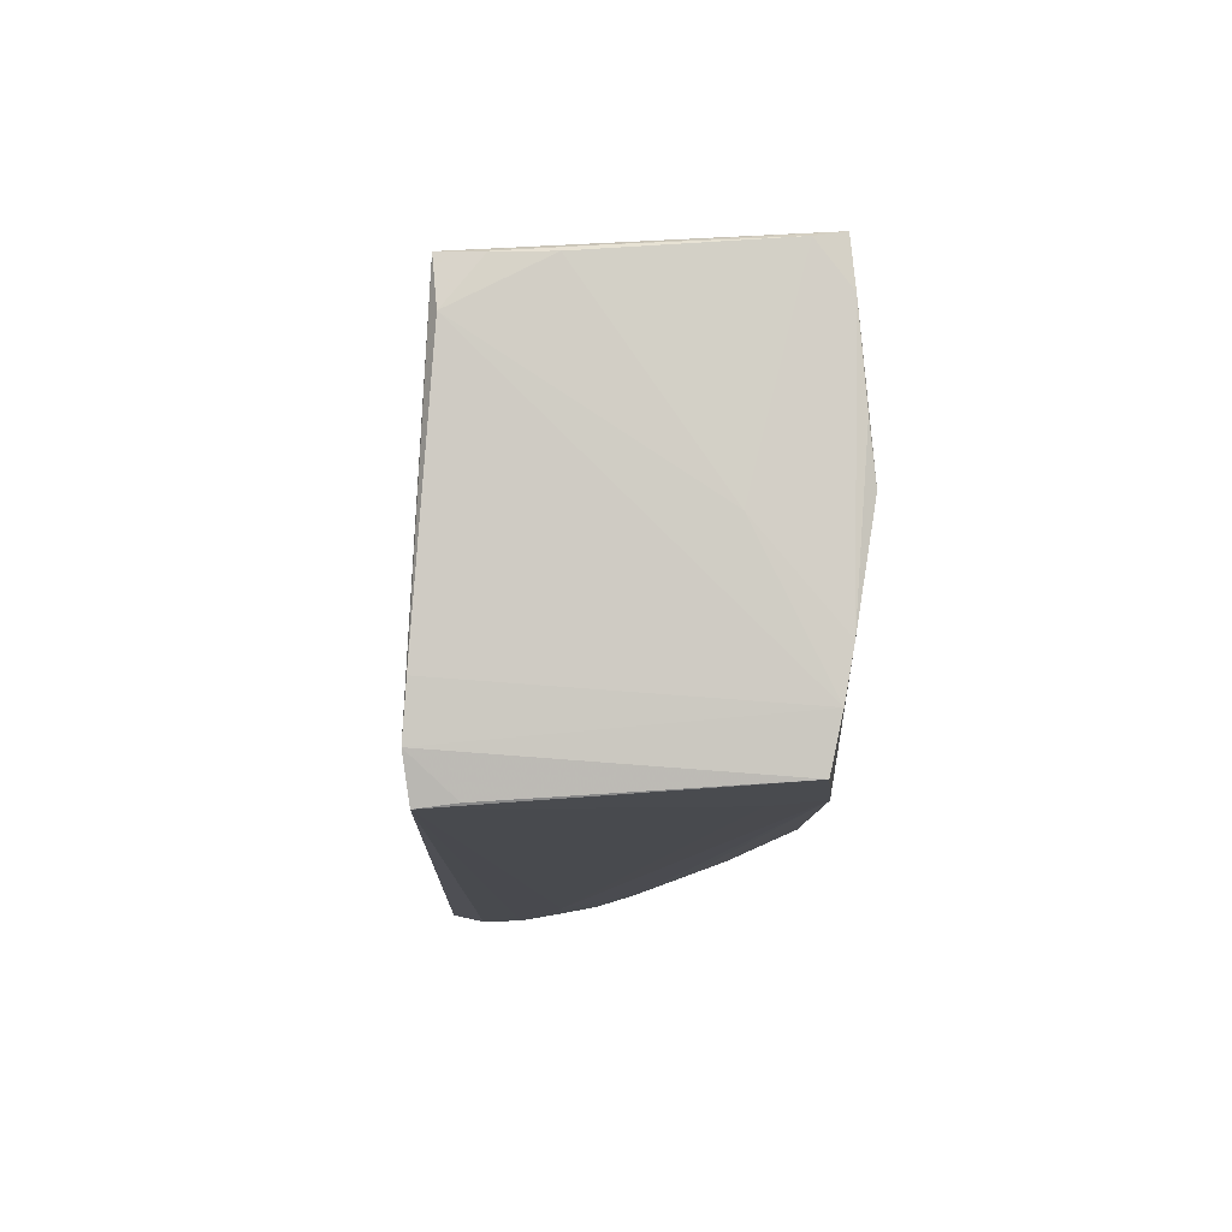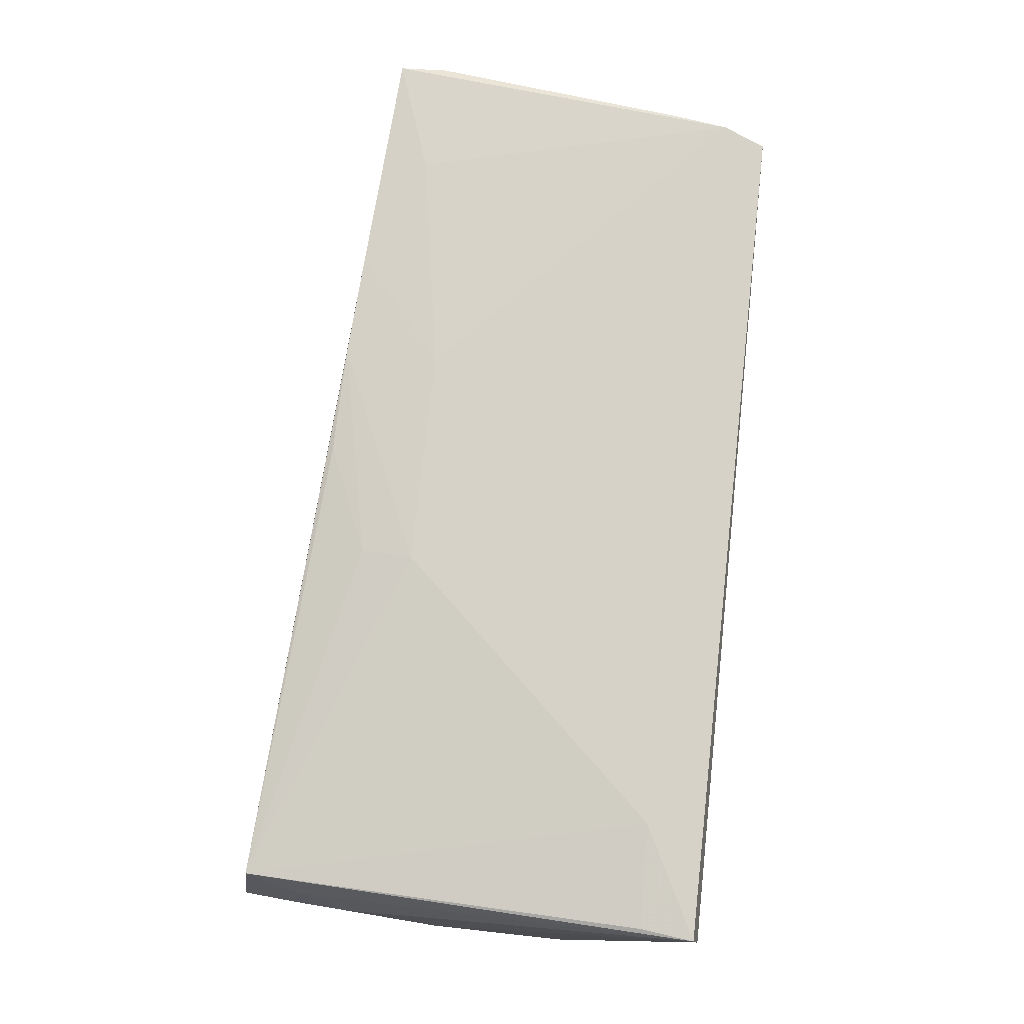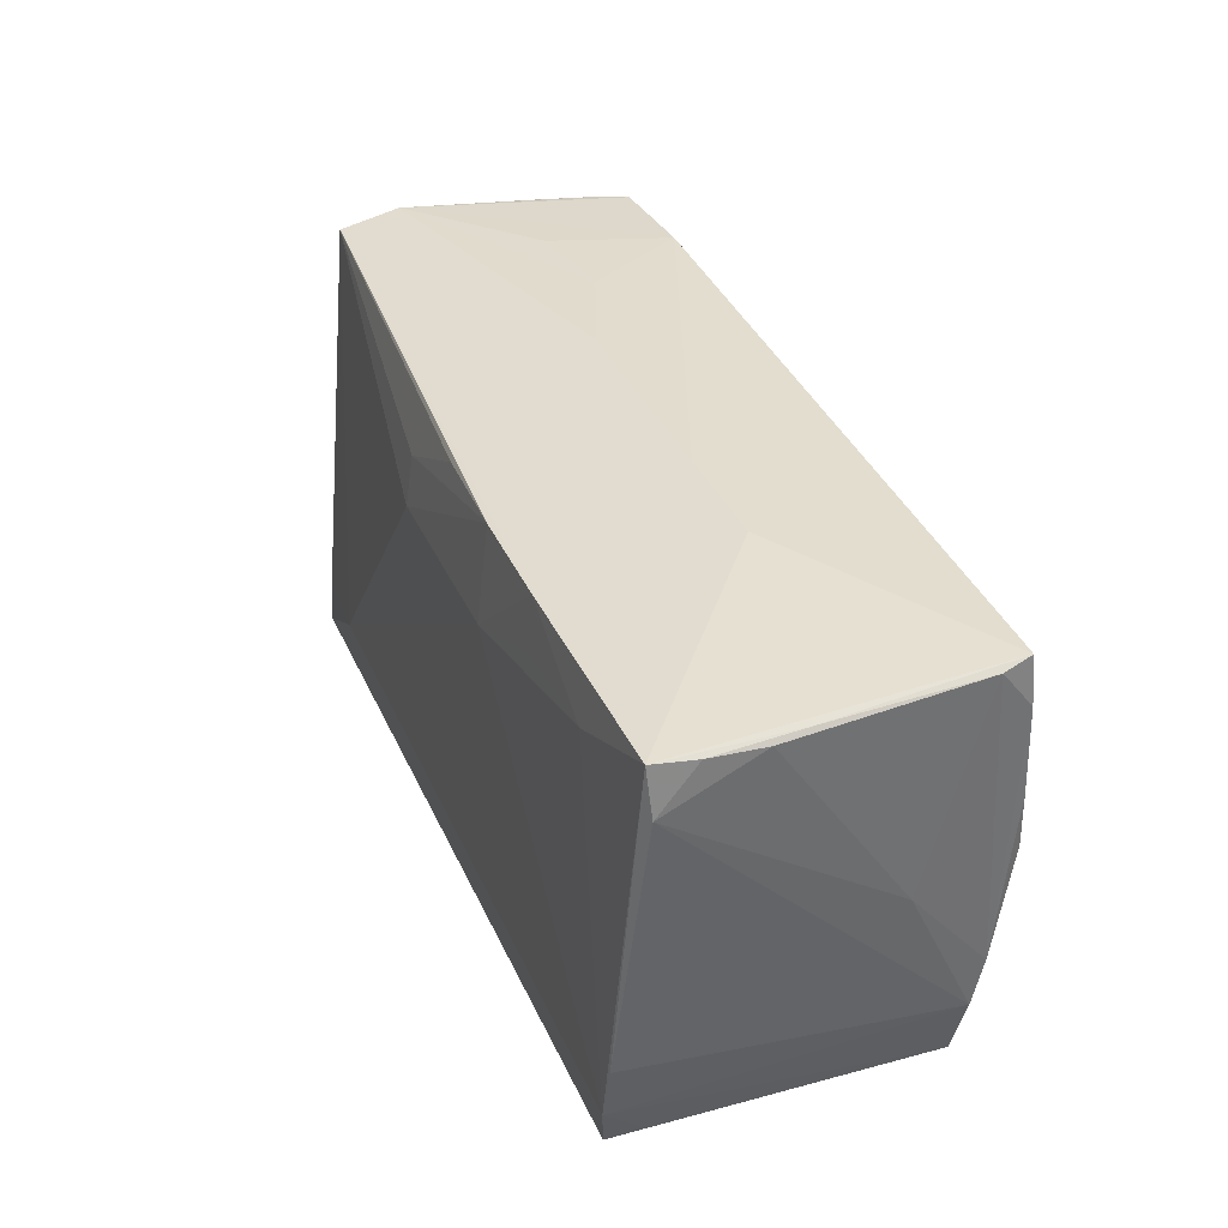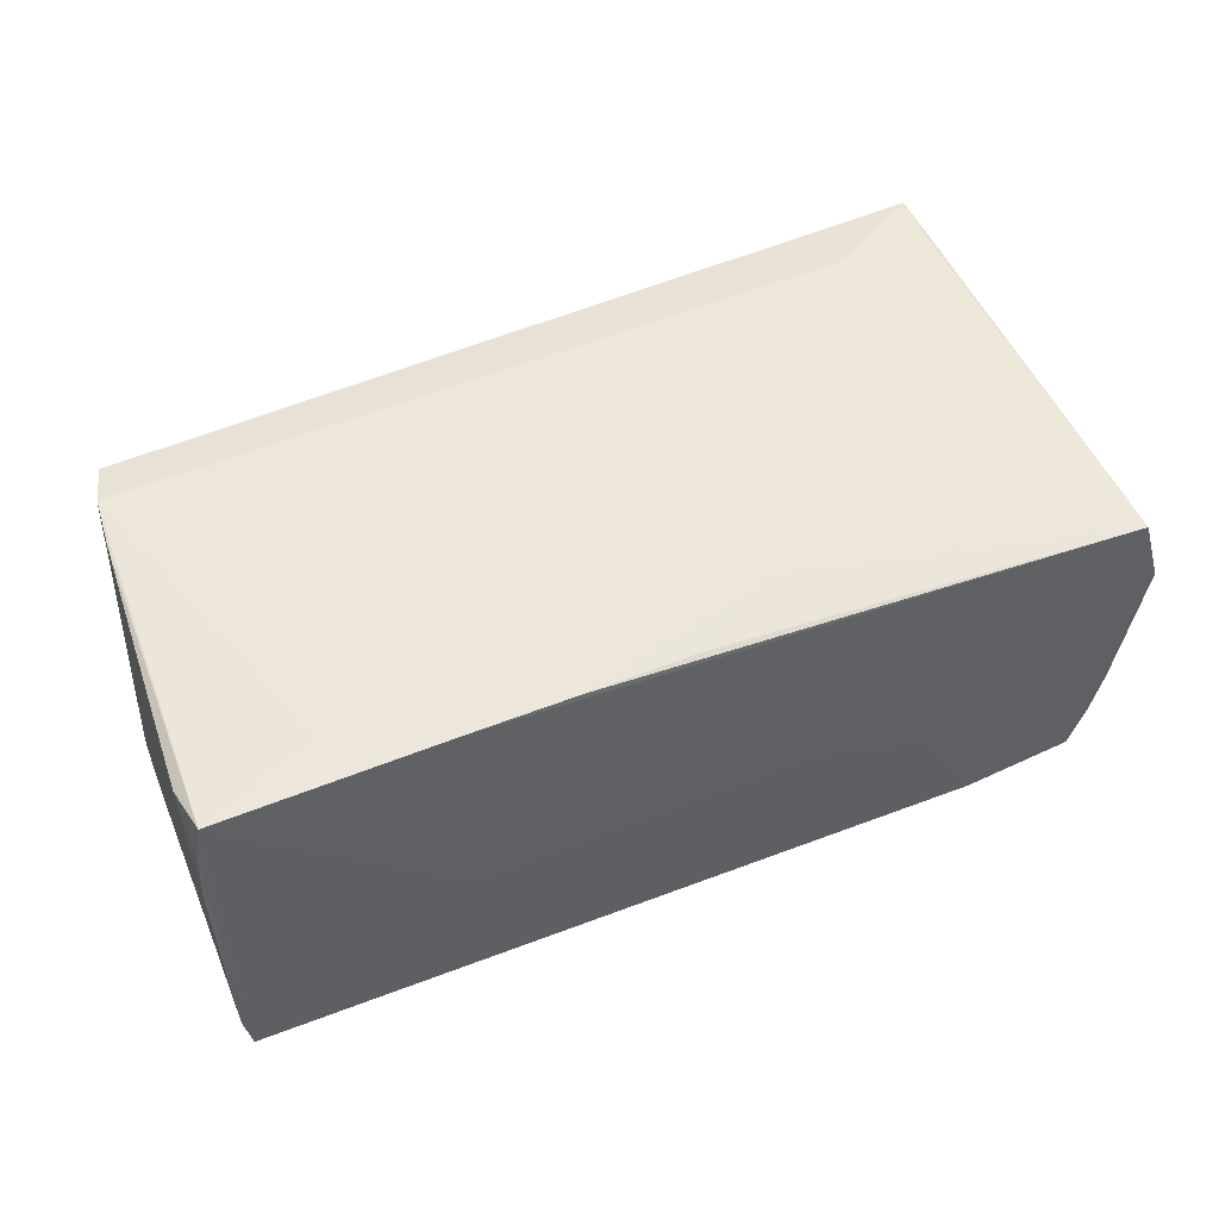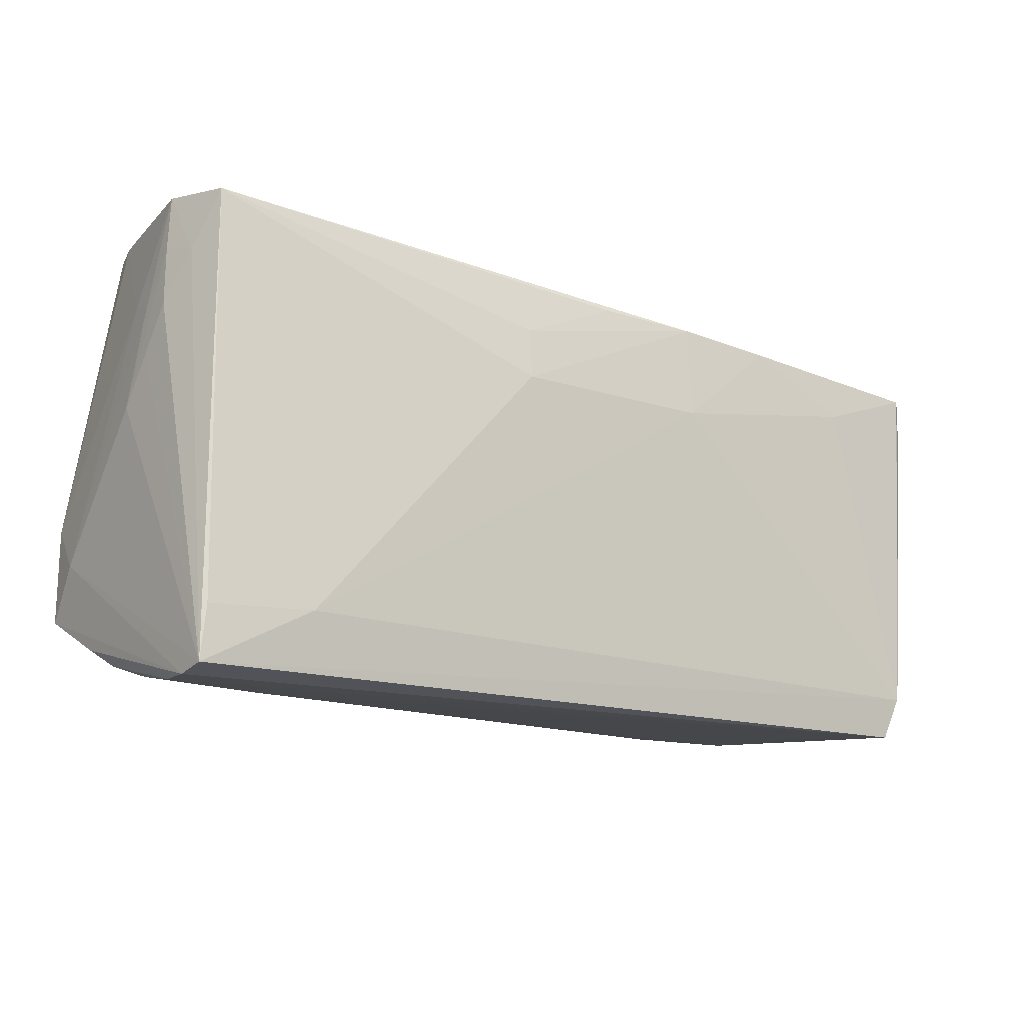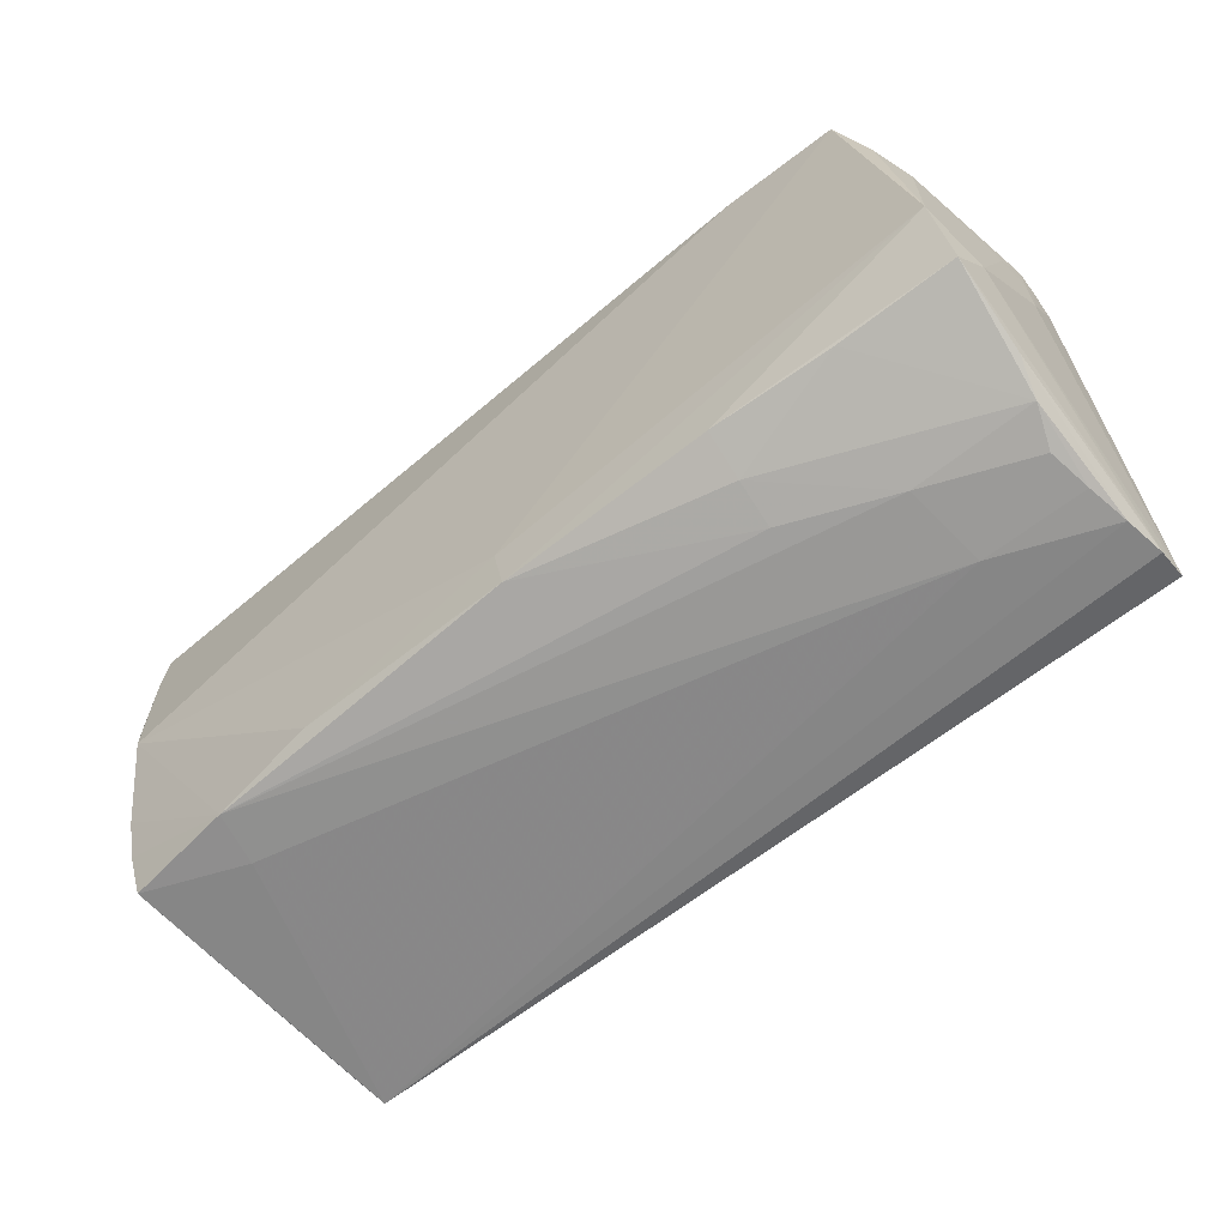
<metadata>
{"format":"obj","ext":"obj","renderer":"f3d","projection":"perspective","resolution":1024,"background":"white","views":[{"elev":-12.8,"azim":87.5,"up":"+Y"},{"elev":76.8,"azim":-84.1,"up":"+Z"},{"elev":31.4,"azim":68.6,"up":"+Y"},{"elev":50.0,"azim":152.8,"up":"+Z"},{"elev":-13.5,"azim":-36.7,"up":"+Y"},{"elev":-60.5,"azim":-141.3,"up":"+Y"}]}
</metadata>
<code>
v 0.0488 -0.0269 0.01557
v -0.05386 0.0156 0.007723
v -0.05379 0.0162 0.003311
v -0.02584 -0.02014 -0.0189
v 0.05576 0.02136 0.003278
v -0.05256 -0.02743 0.01002
v -0.01136 0.02746 -0.002571
v -0.05294 0.02861 0.006819
v -0.03812 -0.02546 -0.00428
v -0.02545 -0.02475 -0.008961
v -0.05389 -0.01756 -0.01744
v -0.05451 0.00473 0.000731
v 0.054 0.006663 -0.01954
v -0.05002 0.02831 -0.01027
v 0.02837 0.01611 0.01958
v 0.05292 0.000117 -0.0203
v -0.04833 0.02847 -0.01543
v 0.01561 0.02596 -0.00228
v 0.05101 -0.025 -0.01586
v 0.05515 0.02323 -0.01805
v -0.0244 0.02824 -0.00744
v 0.03765 -0.02486 -0.01771
v -0.04012 -0.01914 -0.01798
v 0.05618 0.02052 0.007398
v 0.05406 -0.002122 -0.008526
v -0.05345 0.02225 0.007141
v 0.04188 0.01224 -0.01951
v -0.03221 0.02861 -0.0203
v 0.03877 -0.02561 -0.01154
v -0.03942 -0.02716 0.005113
v -0.05327 0.01728 -0.0003454
v -0.05235 -0.02431 -0.004
v -0.05183 0.02751 0.01126
v -0.05062 -0.02585 0.0004563
v 0.02502 -0.02275 -0.0192
v -0.05253 -0.02037 0.01846
v 1.148e-05 -0.01629 -0.01975
v 0.05274 -0.01318 -0.01811
v 0.05114 -0.01628 0.0203
v 0.002461 0.02341 0.01845
v 0.0501 -0.02234 0.02068
v -0.05245 0.02113 0.01133
v 0.0291 0.02515 -0.002291
v 0.04827 -0.02743 0.01991
v 0.05217 -0.01897 -0.01709
v -0.01067 0.01194 0.01966
v 0.02822 0.02237 0.019
v -0.05418 0.01031 0.004376
v -0.02572 -0.02288 -0.01401
v -0.05335 -0.02755 0.01483
v -0.00103 -0.02238 -0.01939
v 0.01526 0.02314 0.01897
v -0.03689 0.0286 -0.005887
v 0.01482 0.01172 0.02013
v -0.05188 0.0217 -0.004846
v 0.04148 0.01605 0.01943
v -0.05155 -0.0267 0.00528
v -0.01032 0.01808 0.01887
v 0.05586 0.02244 -0.01464
v -0.04609 0.02861 -0.0202
v -0.05298 -0.006097 -0.01916
v -0.05449 -0.01154 -0.01257
v 0.05511 0.01754 -0.01859
v -0.04019 -0.02003 0.0196
v 0.05561 0.01506 0.01812
v 0.05581 0.02055 0.01374
v -0.05351 -0.02205 -0.007899
v -0.05082 0.02779 0.01481
v 0.05507 0.02073 0.01865
v -0.05334 -0.02672 0.01863
f 62 11 50
f 2 48 70
f 50 44 70
f 70 48 12
f 12 62 70
f 70 62 50
f 41 70 44
f 64 70 41
f 68 64 46
f 42 70 68
f 2 70 42
f 36 64 68
f 68 70 36
f 36 70 64
f 65 25 24
f 64 41 54
f 54 46 64
f 50 11 67
f 11 32 67
f 16 35 37
f 16 37 28
f 28 37 60
f 69 20 43
f 20 28 43
f 5 20 69
f 66 65 24
f 69 65 66
f 24 5 66
f 66 5 69
f 69 41 39
f 39 65 69
f 68 46 58
f 58 40 68
f 56 41 69
f 56 54 41
f 23 32 11
f 23 49 32
f 1 41 44
f 44 19 1
f 1 19 41
f 29 19 44
f 19 29 22
f 22 35 16
f 16 38 22
f 27 28 20
f 20 63 27
f 16 28 27
f 27 63 16
f 24 25 59
f 59 63 20
f 25 38 59
f 59 38 63
f 59 5 24
f 20 5 59
f 18 7 68
f 68 43 18
f 18 43 28
f 55 31 14
f 14 31 8
f 8 17 14
f 60 17 8
f 53 28 8
f 8 28 60
f 68 7 8
f 40 58 52
f 46 54 52
f 68 40 52
f 52 58 46
f 60 37 61
f 11 62 61
f 61 17 60
f 62 31 61
f 14 17 61
f 31 55 61
f 61 55 14
f 16 63 13
f 13 38 16
f 63 38 13
f 6 44 50
f 50 67 6
f 6 67 32
f 35 22 51
f 51 37 35
f 51 61 37
f 19 22 45
f 45 22 38
f 45 38 25
f 25 65 45
f 65 39 45
f 41 19 45
f 45 39 41
f 7 18 21
f 21 18 28
f 21 28 53
f 53 8 21
f 21 8 7
f 12 48 26
f 26 48 2
f 2 42 26
f 42 8 26
f 33 42 68
f 68 8 33
f 33 8 42
f 47 52 54
f 47 56 69
f 68 52 47
f 47 43 68
f 69 43 47
f 30 22 29
f 30 29 44
f 44 6 30
f 61 51 4
f 4 23 11
f 11 61 4
f 49 23 4
f 4 51 49
f 12 26 3
f 3 26 8
f 3 8 31
f 3 62 12
f 3 31 62
f 54 56 15
f 15 47 54
f 56 47 15
f 49 51 10
f 10 51 22
f 57 30 6
f 57 34 30
f 57 6 32
f 32 34 57
f 30 34 9
f 22 30 9
f 9 10 22
f 9 34 32
f 32 49 9
f 49 10 9

</code>
